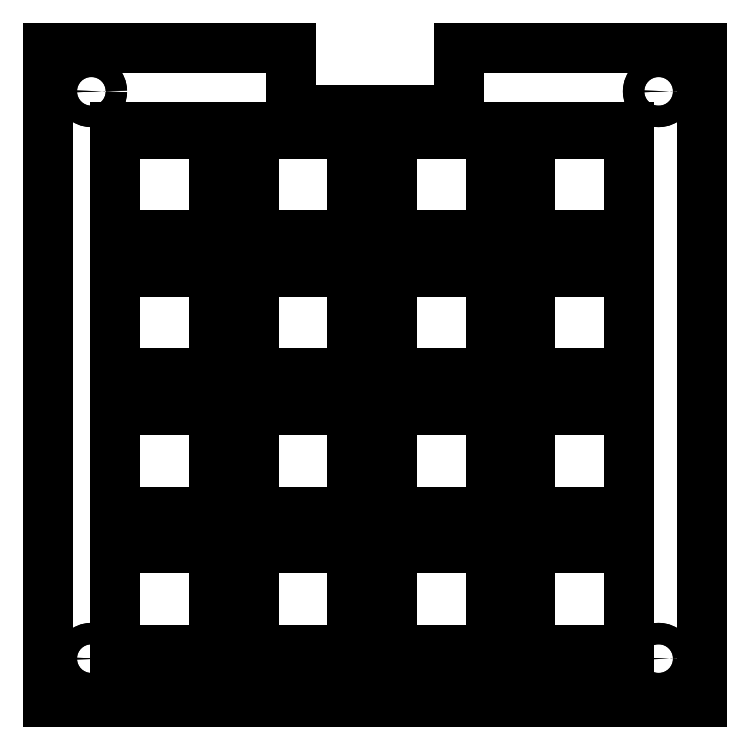
<metadata>
{"format":"dxf","ext":"dxf","renderer":"ezdxf+matplotlib","layout":"modelspace","background":"white","min_lineweight":24,"dpi":150}
</metadata>
<code>
0
SECTION
2
ENTITIES
0
LWPOLYLINE
8
0
90
8
70
1
43
0
10
-71.5
20
96.5
10
-71.5
20
105
10
-105
20
105
10
-105
20
15
10
-15
20
15
10
-15
20
105
10
-48.5
20
105
10
-48.5
20
96.5
0
LWPOLYLINE
8
0
90
12
70
1
43
0
10
-25.11
20
94.08
10
-25.11
20
78.34
10
-29.74
20
78.34
10
-29.74
20
79.23
10
-34.06
20
79.23
10
-34.06
20
78.34
10
-38.69
20
78.34
10
-38.69
20
94.08
10
-34.06
20
94.08
10
-34.06
20
93.2
10
-29.74
20
93.2
10
-29.74
20
94.08
0
LWPOLYLINE
8
0
90
12
70
1
43
0
10
-25.11
20
75.08
10
-25.11
20
59.34
10
-29.74
20
59.34
10
-29.74
20
60.23
10
-34.06
20
60.23
10
-34.06
20
59.34
10
-38.69
20
59.34
10
-38.69
20
75.08
10
-34.06
20
75.08
10
-34.06
20
74.2
10
-29.74
20
74.2
10
-29.74
20
75.08
0
LWPOLYLINE
8
0
90
12
70
1
43
0
10
-25.11
20
56.08
10
-25.11
20
40.34
10
-29.74
20
40.34
10
-29.74
20
41.23
10
-34.06
20
41.23
10
-34.06
20
40.34
10
-38.69
20
40.34
10
-38.69
20
56.08
10
-34.06
20
56.08
10
-34.06
20
55.2
10
-29.74
20
55.2
10
-29.74
20
56.08
0
LWPOLYLINE
8
0
90
12
70
1
43
0
10
-25.11
20
37.08
10
-25.11
20
21.34
10
-29.74
20
21.34
10
-29.74
20
22.23
10
-34.06
20
22.23
10
-34.06
20
21.34
10
-38.69
20
21.34
10
-38.69
20
37.08
10
-34.06
20
37.08
10
-34.06
20
36.2
10
-29.74
20
36.2
10
-29.74
20
37.08
0
LWPOLYLINE
8
0
90
12
70
1
43
0
10
-44.11
20
94.08
10
-44.11
20
78.34
10
-48.74
20
78.34
10
-48.74
20
79.23
10
-53.06
20
79.23
10
-53.06
20
78.34
10
-57.69
20
78.34
10
-57.69
20
94.08
10
-53.06
20
94.08
10
-53.06
20
93.2
10
-48.74
20
93.2
10
-48.74
20
94.08
0
LWPOLYLINE
8
0
90
12
70
1
43
0
10
-44.11
20
75.08
10
-44.11
20
59.34
10
-48.74
20
59.34
10
-48.74
20
60.23
10
-53.06
20
60.23
10
-53.06
20
59.34
10
-57.69
20
59.34
10
-57.69
20
75.08
10
-53.06
20
75.08
10
-53.06
20
74.2
10
-48.74
20
74.2
10
-48.74
20
75.08
0
LWPOLYLINE
8
0
90
12
70
1
43
0
10
-44.11
20
56.08
10
-44.11
20
40.34
10
-48.74
20
40.34
10
-48.74
20
41.23
10
-53.06
20
41.23
10
-53.06
20
40.34
10
-57.69
20
40.34
10
-57.69
20
56.08
10
-53.06
20
56.08
10
-53.06
20
55.2
10
-48.74
20
55.2
10
-48.74
20
56.08
0
LWPOLYLINE
8
0
90
12
70
1
43
0
10
-44.11
20
37.08
10
-44.11
20
21.34
10
-48.74
20
21.34
10
-48.74
20
22.23
10
-53.06
20
22.23
10
-53.06
20
21.34
10
-57.69
20
21.34
10
-57.69
20
37.08
10
-53.06
20
37.08
10
-53.06
20
36.2
10
-48.74
20
36.2
10
-48.74
20
37.08
0
LWPOLYLINE
8
0
90
12
70
1
43
0
10
-63.11
20
94.08
10
-63.11
20
78.34
10
-67.74
20
78.34
10
-67.74
20
79.23
10
-72.06
20
79.23
10
-72.06
20
78.34
10
-76.69
20
78.34
10
-76.69
20
94.08
10
-72.06
20
94.08
10
-72.06
20
93.2
10
-67.74
20
93.2
10
-67.74
20
94.08
0
LWPOLYLINE
8
0
90
12
70
1
43
0
10
-63.11
20
75.08
10
-63.11
20
59.34
10
-67.74
20
59.34
10
-67.74
20
60.23
10
-72.06
20
60.23
10
-72.06
20
59.34
10
-76.69
20
59.34
10
-76.69
20
75.08
10
-72.06
20
75.08
10
-72.06
20
74.2
10
-67.74
20
74.2
10
-67.74
20
75.08
0
LWPOLYLINE
8
0
90
12
70
1
43
0
10
-63.11
20
56.08
10
-63.11
20
40.34
10
-67.74
20
40.34
10
-67.74
20
41.23
10
-72.06
20
41.23
10
-72.06
20
40.34
10
-76.69
20
40.34
10
-76.69
20
56.08
10
-72.06
20
56.08
10
-72.06
20
55.2
10
-67.74
20
55.2
10
-67.74
20
56.08
0
LWPOLYLINE
8
0
90
12
70
1
43
0
10
-63.11
20
37.08
10
-63.11
20
21.34
10
-67.74
20
21.34
10
-67.74
20
22.23
10
-72.06
20
22.23
10
-72.06
20
21.34
10
-76.69
20
21.34
10
-76.69
20
37.08
10
-72.06
20
37.08
10
-72.06
20
36.2
10
-67.74
20
36.2
10
-67.74
20
37.08
0
LWPOLYLINE
8
0
90
12
70
1
43
0
10
-82.11
20
94.08
10
-82.11
20
78.34
10
-86.74
20
78.34
10
-86.74
20
79.23
10
-91.06
20
79.23
10
-91.06
20
78.34
10
-95.69
20
78.34
10
-95.69
20
94.08
10
-91.06
20
94.08
10
-91.06
20
93.2
10
-86.74
20
93.2
10
-86.74
20
94.08
0
LWPOLYLINE
8
0
90
12
70
1
43
0
10
-82.11
20
75.08
10
-82.11
20
59.34
10
-86.74
20
59.34
10
-86.74
20
60.23
10
-91.06
20
60.23
10
-91.06
20
59.34
10
-95.69
20
59.34
10
-95.69
20
75.08
10
-91.06
20
75.08
10
-91.06
20
74.2
10
-86.74
20
74.2
10
-86.74
20
75.08
0
LWPOLYLINE
8
0
90
12
70
1
43
0
10
-82.11
20
56.08
10
-82.11
20
40.34
10
-86.74
20
40.34
10
-86.74
20
41.23
10
-91.06
20
41.23
10
-91.06
20
40.34
10
-95.69
20
40.34
10
-95.69
20
56.08
10
-91.06
20
56.08
10
-91.06
20
55.2
10
-86.74
20
55.2
10
-86.74
20
56.08
0
LWPOLYLINE
8
0
90
12
70
1
43
0
10
-82.11
20
37.08
10
-82.11
20
21.34
10
-86.74
20
21.34
10
-86.74
20
22.23
10
-91.06
20
22.23
10
-91.06
20
21.34
10
-95.69
20
21.34
10
-95.69
20
37.08
10
-91.06
20
37.08
10
-91.06
20
36.2
10
-86.74
20
36.2
10
-86.74
20
37.08
0
CIRCLE
8
0
10
-99
20
21
30
0
40
1.473
210
0
220
0
230
1
0
CIRCLE
8
0
10
-21
20
99
30
0
40
1.473
210
0
220
0
230
1
0
CIRCLE
8
0
10
-99
20
99
30
0
40
1.473
210
0
220
0
230
1
0
CIRCLE
8
0
10
-21
20
21
30
0
40
1.473
210
0
220
0
230
1
0
LWPOLYLINE
8
0
90
8
70
1
43
0
10
-48.5
20
96.5
10
-48.5
20
105
10
-15
20
105
10
-15
20
15
10
-105
20
15
10
-105
20
105
10
-71.5
20
105
10
-71.5
20
96.5
0
CIRCLE
8
0
10
-21
20
21
30
0
40
1.473
210
0
220
0
230
1
0
CIRCLE
8
0
10
-99
20
99
30
0
40
1.473
210
0
220
0
230
1
0
CIRCLE
8
0
10
-21
20
99
30
0
40
1.473
210
0
220
0
230
1
0
CIRCLE
8
0
10
-99
20
21
30
0
40
1.473
210
0
220
0
230
1
0
LWPOLYLINE
8
0
90
12
70
1
43
0
10
-82.11
20
21.34
10
-82.11
20
37.08
10
-86.74
20
37.08
10
-86.74
20
36.2
10
-91.06
20
36.2
10
-91.06
20
37.08
10
-95.69
20
37.08
10
-95.69
20
21.34
10
-91.06
20
21.34
10
-91.06
20
22.23
10
-86.74
20
22.23
10
-86.74
20
21.34
0
LWPOLYLINE
8
0
90
12
70
1
43
0
10
-82.11
20
40.34
10
-82.11
20
56.08
10
-86.74
20
56.08
10
-86.74
20
55.2
10
-91.06
20
55.2
10
-91.06
20
56.08
10
-95.69
20
56.08
10
-95.69
20
40.34
10
-91.06
20
40.34
10
-91.06
20
41.23
10
-86.74
20
41.23
10
-86.74
20
40.34
0
LWPOLYLINE
8
0
90
12
70
1
43
0
10
-82.11
20
59.34
10
-82.11
20
75.08
10
-86.74
20
75.08
10
-86.74
20
74.2
10
-91.06
20
74.2
10
-91.06
20
75.08
10
-95.69
20
75.08
10
-95.69
20
59.34
10
-91.06
20
59.34
10
-91.06
20
60.23
10
-86.74
20
60.23
10
-86.74
20
59.34
0
LWPOLYLINE
8
0
90
12
70
1
43
0
10
-82.11
20
78.34
10
-82.11
20
94.08
10
-86.74
20
94.08
10
-86.74
20
93.2
10
-91.06
20
93.2
10
-91.06
20
94.08
10
-95.69
20
94.08
10
-95.69
20
78.34
10
-91.06
20
78.34
10
-91.06
20
79.23
10
-86.74
20
79.22
10
-86.74
20
78.34
0
LWPOLYLINE
8
0
90
12
70
1
43
0
10
-63.11
20
21.34
10
-63.11
20
37.08
10
-67.74
20
37.08
10
-67.74
20
36.2
10
-72.06
20
36.2
10
-72.06
20
37.08
10
-76.69
20
37.08
10
-76.69
20
21.34
10
-72.06
20
21.34
10
-72.06
20
22.23
10
-67.74
20
22.23
10
-67.74
20
21.34
0
LWPOLYLINE
8
0
90
12
70
1
43
0
10
-63.11
20
40.34
10
-63.11
20
56.08
10
-67.74
20
56.08
10
-67.74
20
55.2
10
-72.06
20
55.2
10
-72.06
20
56.08
10
-76.69
20
56.08
10
-76.69
20
40.34
10
-72.06
20
40.34
10
-72.06
20
41.23
10
-67.74
20
41.23
10
-67.74
20
40.34
0
LWPOLYLINE
8
0
90
12
70
1
43
0
10
-63.11
20
59.34
10
-63.11
20
75.08
10
-67.74
20
75.08
10
-67.74
20
74.2
10
-72.06
20
74.2
10
-72.06
20
75.08
10
-76.69
20
75.08
10
-76.69
20
59.34
10
-72.06
20
59.34
10
-72.06
20
60.23
10
-67.74
20
60.23
10
-67.74
20
59.34
0
LWPOLYLINE
8
0
90
12
70
1
43
0
10
-63.11
20
78.34
10
-63.11
20
94.08
10
-67.74
20
94.08
10
-67.74
20
93.2
10
-72.06
20
93.2
10
-72.06
20
94.08
10
-76.69
20
94.08
10
-76.69
20
78.34
10
-72.06
20
78.34
10
-72.06
20
79.23
10
-67.74
20
79.22
10
-67.74
20
78.34
0
LWPOLYLINE
8
0
90
12
70
1
43
0
10
-44.11
20
21.34
10
-44.11
20
37.08
10
-48.74
20
37.08
10
-48.74
20
36.2
10
-53.06
20
36.2
10
-53.06
20
37.08
10
-57.69
20
37.08
10
-57.69
20
21.34
10
-53.06
20
21.34
10
-53.06
20
22.23
10
-48.74
20
22.23
10
-48.74
20
21.34
0
LWPOLYLINE
8
0
90
12
70
1
43
0
10
-44.11
20
40.34
10
-44.11
20
56.08
10
-48.74
20
56.08
10
-48.74
20
55.2
10
-53.06
20
55.2
10
-53.06
20
56.08
10
-57.69
20
56.08
10
-57.69
20
40.34
10
-53.06
20
40.34
10
-53.06
20
41.23
10
-48.74
20
41.23
10
-48.74
20
40.34
0
LWPOLYLINE
8
0
90
12
70
1
43
0
10
-44.11
20
59.34
10
-44.11
20
75.08
10
-48.74
20
75.08
10
-48.74
20
74.2
10
-53.06
20
74.2
10
-53.06
20
75.08
10
-57.69
20
75.08
10
-57.69
20
59.34
10
-53.06
20
59.34
10
-53.06
20
60.23
10
-48.74
20
60.23
10
-48.74
20
59.34
0
LWPOLYLINE
8
0
90
12
70
1
43
0
10
-44.11
20
78.34
10
-44.11
20
94.08
10
-48.74
20
94.08
10
-48.74
20
93.2
10
-53.06
20
93.2
10
-53.06
20
94.08
10
-57.69
20
94.08
10
-57.69
20
78.34
10
-53.06
20
78.34
10
-53.06
20
79.23
10
-48.74
20
79.22
10
-48.74
20
78.34
0
LWPOLYLINE
8
0
90
12
70
1
43
0
10
-25.11
20
21.34
10
-25.11
20
37.08
10
-29.74
20
37.08
10
-29.74
20
36.2
10
-34.06
20
36.2
10
-34.06
20
37.08
10
-38.69
20
37.08
10
-38.69
20
21.34
10
-34.06
20
21.34
10
-34.06
20
22.23
10
-29.74
20
22.23
10
-29.74
20
21.34
0
LWPOLYLINE
8
0
90
12
70
1
43
0
10
-25.11
20
40.34
10
-25.11
20
56.08
10
-29.74
20
56.08
10
-29.74
20
55.2
10
-34.06
20
55.2
10
-34.06
20
56.08
10
-38.69
20
56.08
10
-38.69
20
40.34
10
-34.06
20
40.34
10
-34.06
20
41.23
10
-29.74
20
41.23
10
-29.74
20
40.34
0
LWPOLYLINE
8
0
90
12
70
1
43
0
10
-25.11
20
59.34
10
-25.11
20
75.08
10
-29.74
20
75.08
10
-29.74
20
74.2
10
-34.06
20
74.2
10
-34.06
20
75.08
10
-38.69
20
75.08
10
-38.69
20
59.34
10
-34.06
20
59.34
10
-34.06
20
60.23
10
-29.74
20
60.23
10
-29.74
20
59.34
0
LWPOLYLINE
8
0
90
12
70
1
43
0
10
-25.11
20
78.34
10
-25.11
20
94.08
10
-29.74
20
94.08
10
-29.74
20
93.2
10
-34.06
20
93.2
10
-34.06
20
94.08
10
-38.69
20
94.08
10
-38.69
20
78.34
10
-34.06
20
78.34
10
-34.06
20
79.23
10
-29.74
20
79.22
10
-29.74
20
78.34
0
ENDSEC
0
EOF

</code>
